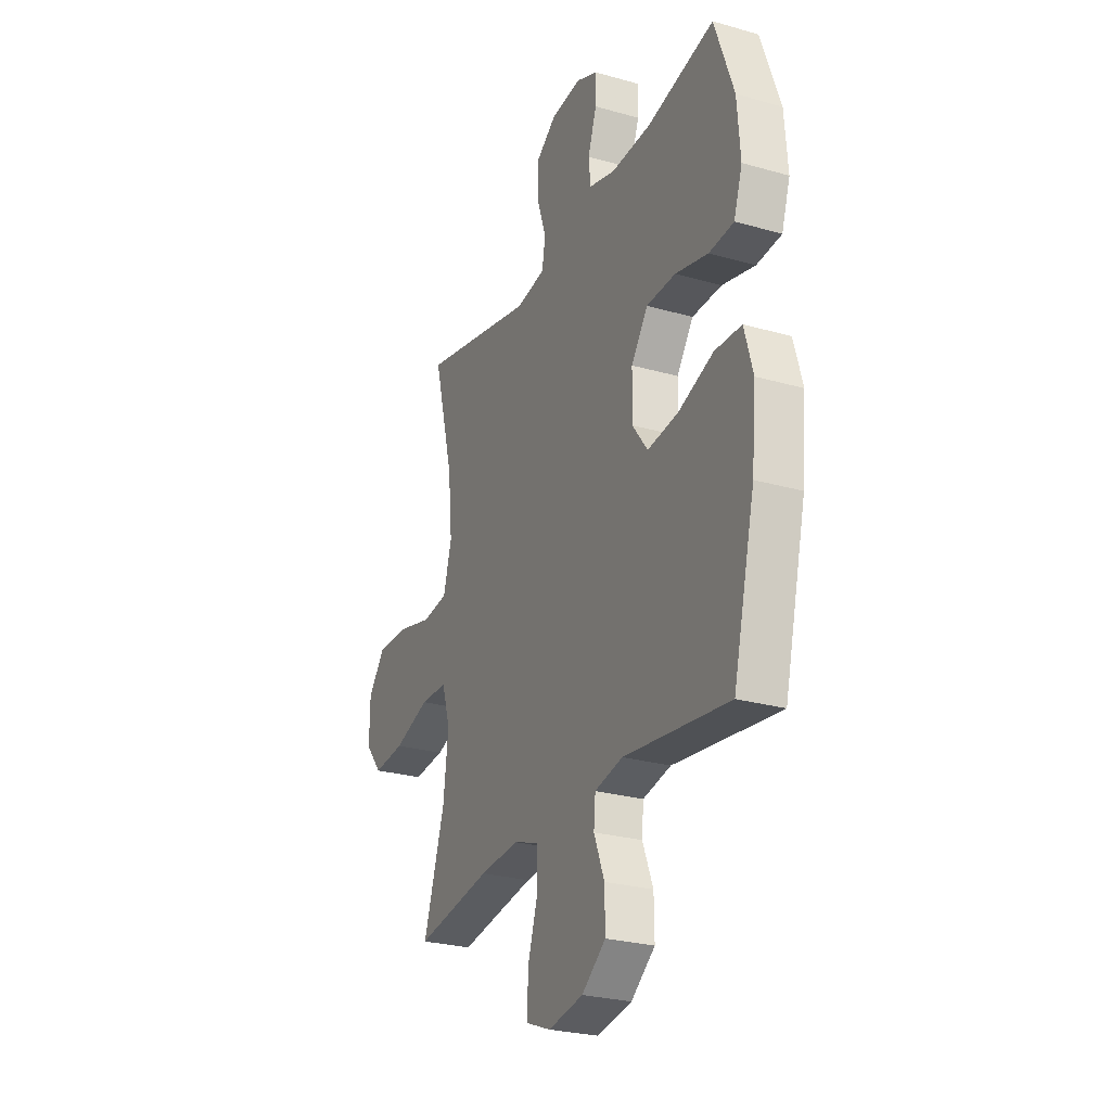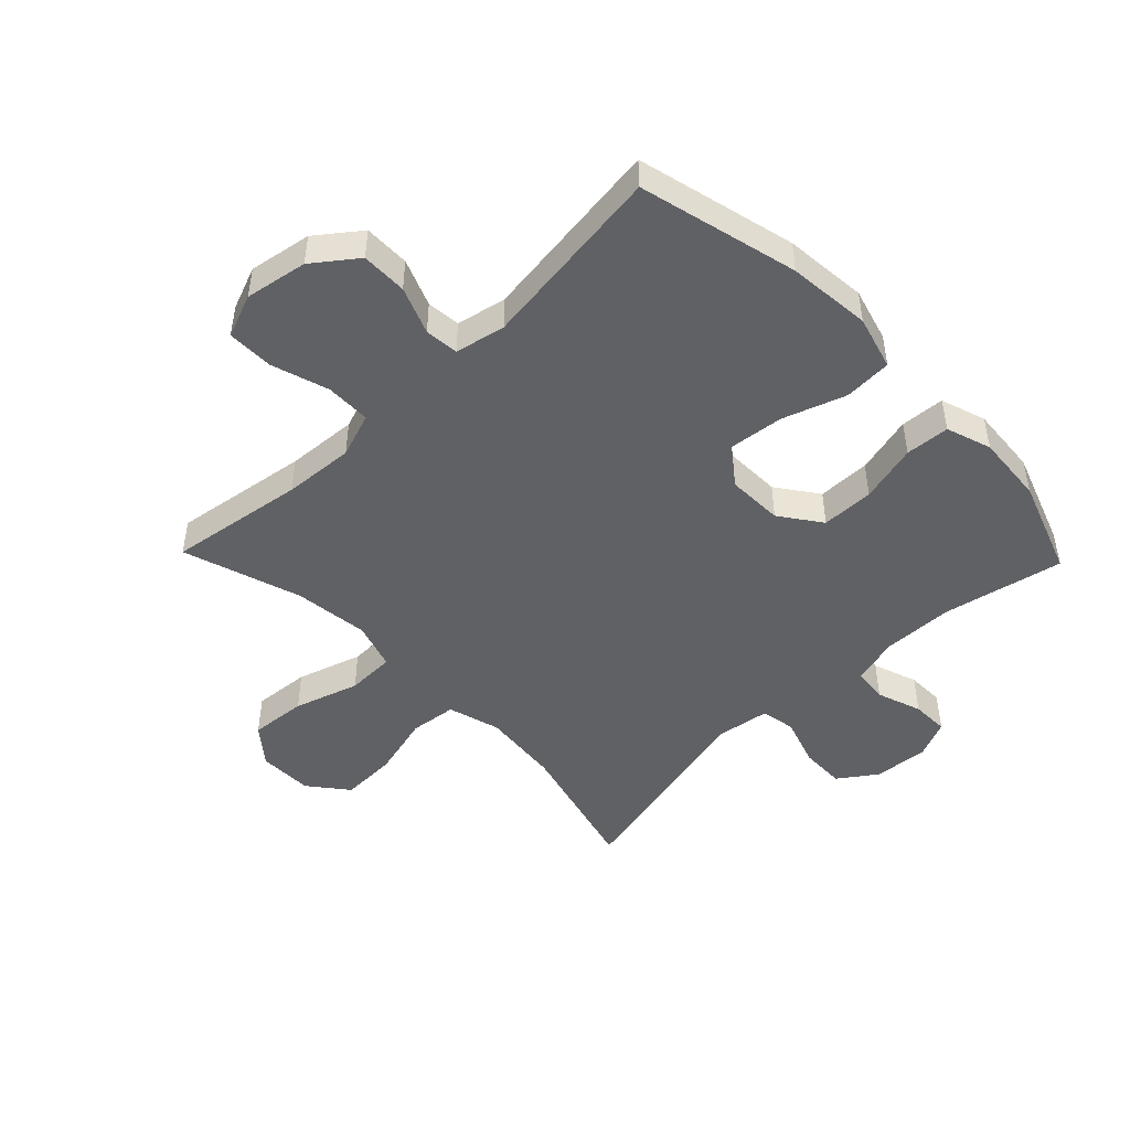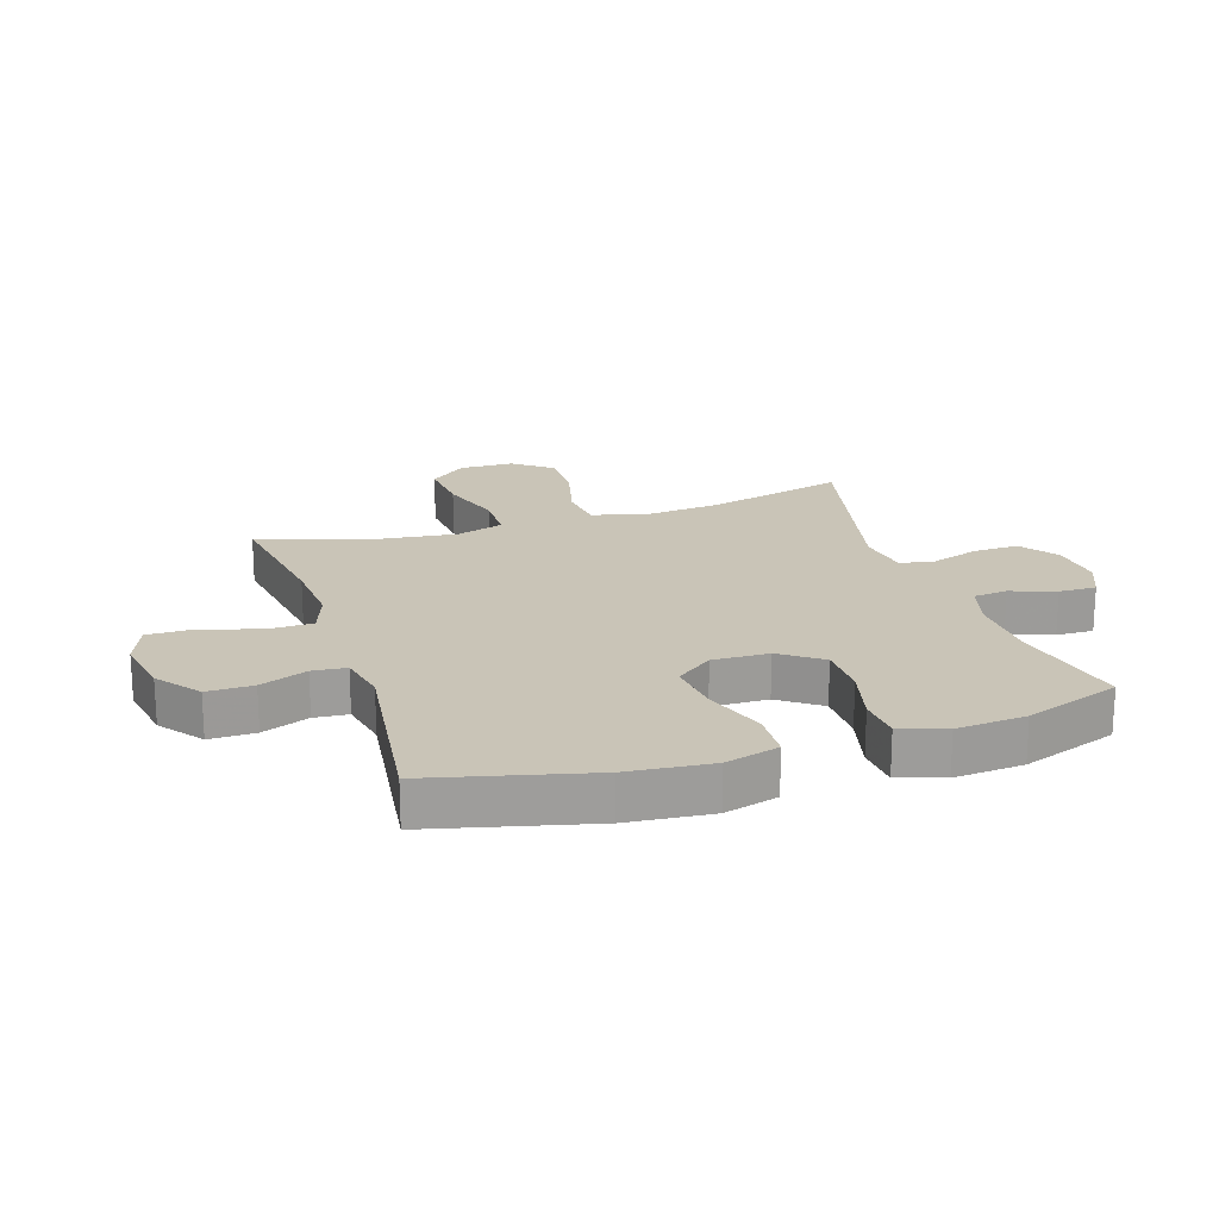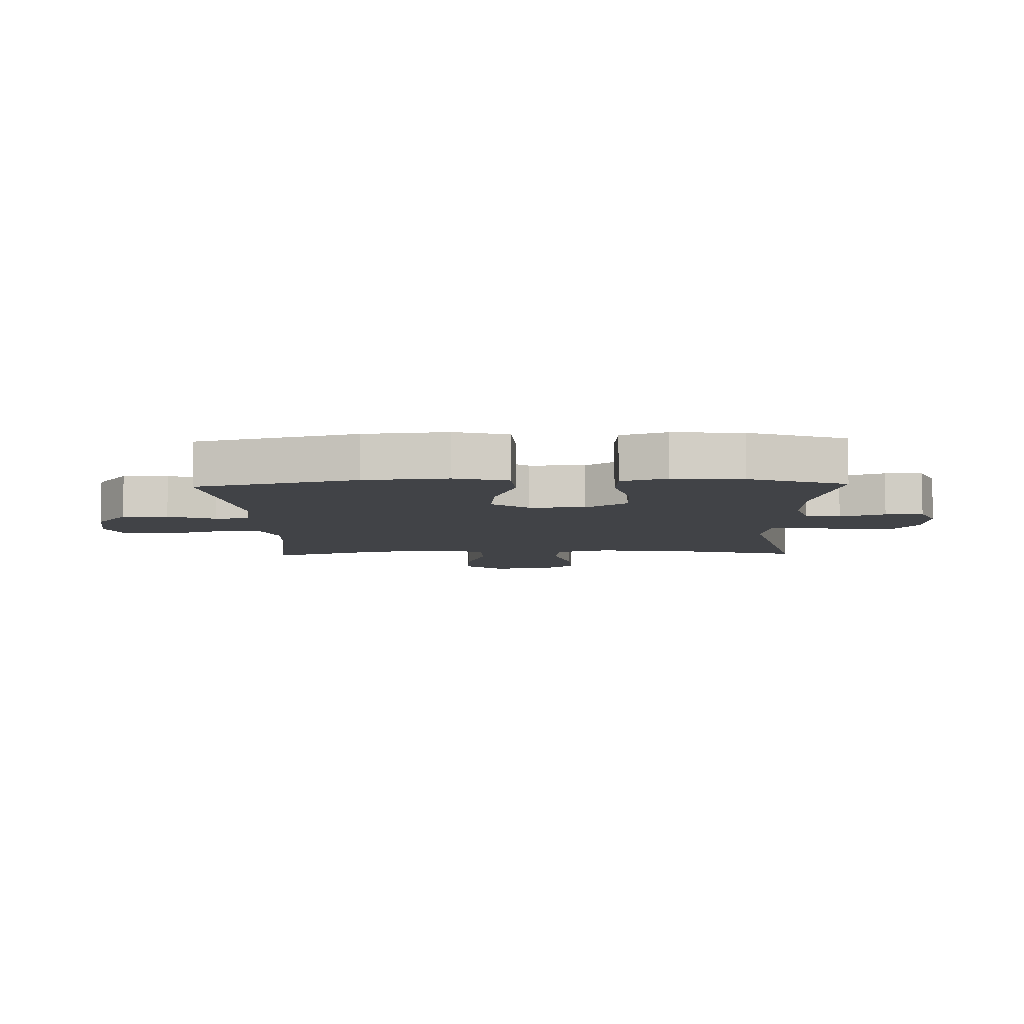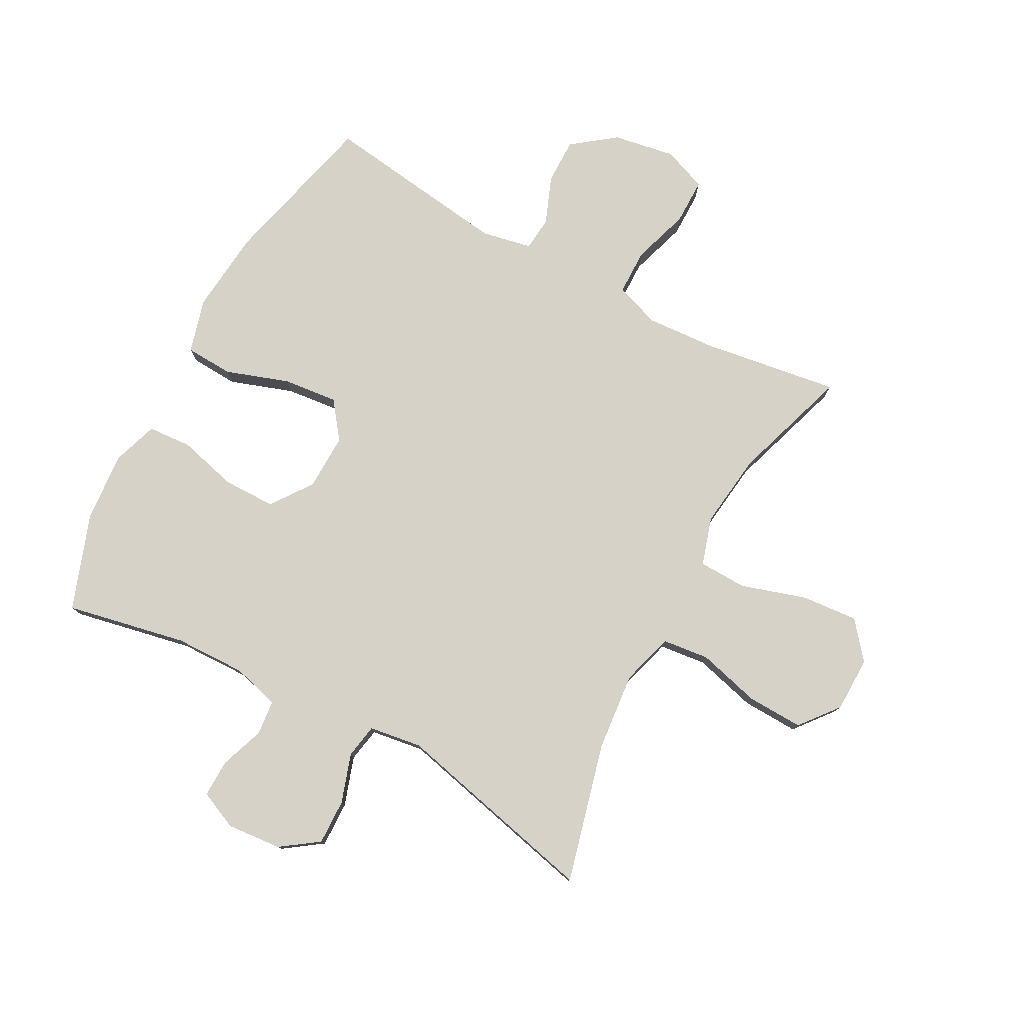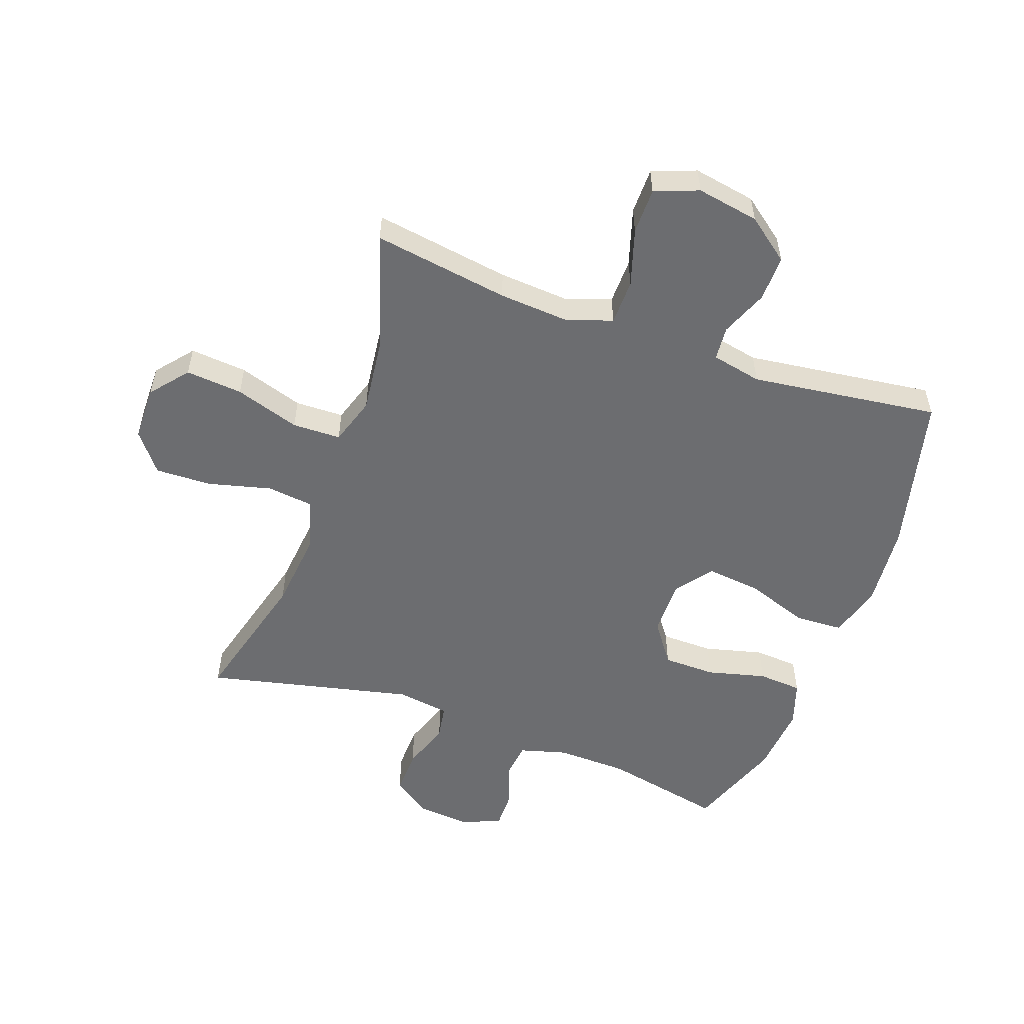
<metadata>
{"format":"obj","ext":"obj","renderer":"f3d","projection":"perspective","resolution":1024,"background":"white","views":[{"elev":-26.5,"azim":-114.1,"up":"+Z"},{"elev":-47.4,"azim":-136.0,"up":"+Y"},{"elev":19.9,"azim":-108.0,"up":"+Y"},{"elev":-7.2,"azim":-88.2,"up":"+Y"},{"elev":78.5,"azim":28.4,"up":"+Y"},{"elev":-54.0,"azim":160.1,"up":"+Y"}]}
</metadata>
<code>
v -0.5 0.07 0.5
v -0.301 0.07 0.459
v -0.183 0.07 0.456
v -0.105 0.07 0.478
v -0.099 0.07 0.535
v -0.125 0.07 0.609
v -0.126 0.07 0.671
v -0.062 0.07 0.699
v 0.028 0.07 0.691
v 0.09 0.07 0.647
v 0.088 0.07 0.572
v 0.061 0.07 0.491
v 0.071 0.07 0.434
v 0.158 0.07 0.421
v 0.5 0.07 0.5
v 0.44 0.07 0.27
v 0.427 0.07 0.14
v 0.452 0.07 0.053
v 0.529 0.07 0.044
v 0.633 0.07 0.071
v 0.726 0.07 0.074
v 0.777 0.07 0.01
v 0.778 0.07 -0.081
v 0.728 0.07 -0.142
v 0.634 0.07 -0.134
v 0.527 0.07 -0.1
v 0.447 0.07 -0.102
v 0.422 0.07 -0.181
v 0.437 0.07 -0.305
v 0.5 0.07 -0.5
v 0.275 0.07 -0.466
v 0.158 0.07 -0.458
v 0.084 0.07 -0.484
v 0.083 0.07 -0.559
v 0.113 0.07 -0.654
v 0.113 0.07 -0.73
v 0.041 0.07 -0.758
v -0.062 0.07 -0.74
v -0.133 0.07 -0.686
v -0.132 0.07 -0.61
v -0.101 0.07 -0.532
v -0.106 0.07 -0.476
v -0.189 0.07 -0.459
v -0.5 0.07 -0.5
v -0.565 0.07 -0.237
v -0.578 0.07 -0.099
v -0.553 0.07 -0.01
v -0.474 0.07 -0.006
v -0.37 0.07 -0.042
v -0.279 0.07 -0.052
v -0.233 0.07 0.009
v -0.235 0.07 0.102
v -0.284 0.07 0.17
v -0.371 0.07 0.171
v -0.468 0.07 0.146
v -0.541 0.07 0.151
v -0.566 0.07 0.226
v -0.557 0.07 0.341
v -0.5 0 0.5
v -0.301 0 0.459
v -0.183 0 0.456
v -0.105 0 0.478
v -0.099 0 0.535
v -0.125 0 0.609
v -0.126 0 0.671
v -0.062 0 0.699
v 0.028 0 0.691
v 0.09 0 0.647
v 0.088 0 0.572
v 0.061 0 0.491
v 0.071 0 0.434
v 0.158 0 0.421
v 0.5 0 0.5
v 0.44 0 0.27
v 0.427 0 0.14
v 0.452 0 0.053
v 0.529 0 0.044
v 0.633 0 0.071
v 0.726 0 0.074
v 0.777 0 0.01
v 0.778 0 -0.081
v 0.728 0 -0.142
v 0.634 0 -0.134
v 0.527 0 -0.1
v 0.447 0 -0.102
v 0.422 0 -0.181
v 0.437 0 -0.305
v 0.5 0 -0.5
v 0.275 0 -0.466
v 0.158 0 -0.458
v 0.084 0 -0.484
v 0.083 0 -0.559
v 0.113 0 -0.654
v 0.113 0 -0.73
v 0.041 0 -0.758
v -0.062 0 -0.74
v -0.133 0 -0.686
v -0.132 0 -0.61
v -0.101 0 -0.532
v -0.106 0 -0.476
v -0.189 0 -0.459
v -0.5 0 -0.5
v -0.565 0 -0.237
v -0.578 0 -0.099
v -0.553 0 -0.01
v -0.474 0 -0.006
v -0.37 0 -0.042
v -0.279 0 -0.052
v -0.233 0 0.009
v -0.235 0 0.102
v -0.284 0 0.17
v -0.371 0 0.171
v -0.468 0 0.146
v -0.541 0 0.151
v -0.566 0 0.226
v -0.557 0 0.341
f 57 58 1 2
f 54 55 56 57
f 53 54 57 2
f 52 53 2 3
f 51 52 3 4
f 46 47 48 49
f 46 49 50
f 43 44 45 46
f 42 43 46 50
f 38 39 40 41
f 38 41 42
f 37 38 42
f 34 35 36 37
f 33 34 37 42
f 32 33 42 50
f 29 30 31
f 28 29 31 32
f 27 28 32 50
f 23 24 25 26
f 19 20 21 22
f 18 19 22 23
f 14 15 16
f 13 14 16 17
f 9 10 11 12
f 7 8 9 12
f 5 6 7 12
f 4 5 12 13
f 51 4 13 17
f 18 23 26 27
f 27 50 51
f 17 18 27 51
f 60 59 116 115
f 115 114 113 112
f 60 115 112 111
f 61 60 111 110
f 62 61 110 109
f 107 106 105 104
f 108 107 104
f 104 103 102 101
f 108 104 101 100
f 99 98 97 96
f 100 99 96
f 100 96 95
f 95 94 93 92
f 100 95 92 91
f 108 100 91 90
f 89 88 87
f 90 89 87 86
f 108 90 86 85
f 84 83 82 81
f 80 79 78 77
f 81 80 77 76
f 74 73 72
f 75 74 72 71
f 70 69 68 67
f 70 67 66 65
f 70 65 64 63
f 71 70 63 62
f 75 71 62 109
f 85 84 81 76
f 109 108 85
f 109 85 76 75
f 1 59 60 2
f 2 60 61 3
f 3 61 62 4
f 4 62 63 5
f 5 63 64 6
f 6 64 65 7
f 7 65 66 8
f 8 66 67 9
f 9 67 68 10
f 10 68 69 11
f 11 69 70 12
f 12 70 71 13
f 13 71 72 14
f 14 72 73 15
f 15 73 74 16
f 16 74 75 17
f 17 75 76 18
f 18 76 77 19
f 19 77 78 20
f 20 78 79 21
f 21 79 80 22
f 22 80 81 23
f 23 81 82 24
f 24 82 83 25
f 25 83 84 26
f 26 84 85 27
f 27 85 86 28
f 28 86 87 29
f 29 87 88 30
f 30 88 89 31
f 31 89 90 32
f 32 90 91 33
f 33 91 92 34
f 34 92 93 35
f 35 93 94 36
f 36 94 95 37
f 37 95 96 38
f 38 96 97 39
f 39 97 98 40
f 40 98 99 41
f 41 99 100 42
f 42 100 101 43
f 43 101 102 44
f 44 102 103 45
f 45 103 104 46
f 46 104 105 47
f 47 105 106 48
f 48 106 107 49
f 49 107 108 50
f 50 108 109 51
f 51 109 110 52
f 52 110 111 53
f 53 111 112 54
f 54 112 113 55
f 55 113 114 56
f 56 114 115 57
f 57 115 116 58
f 58 116 59 1

</code>
